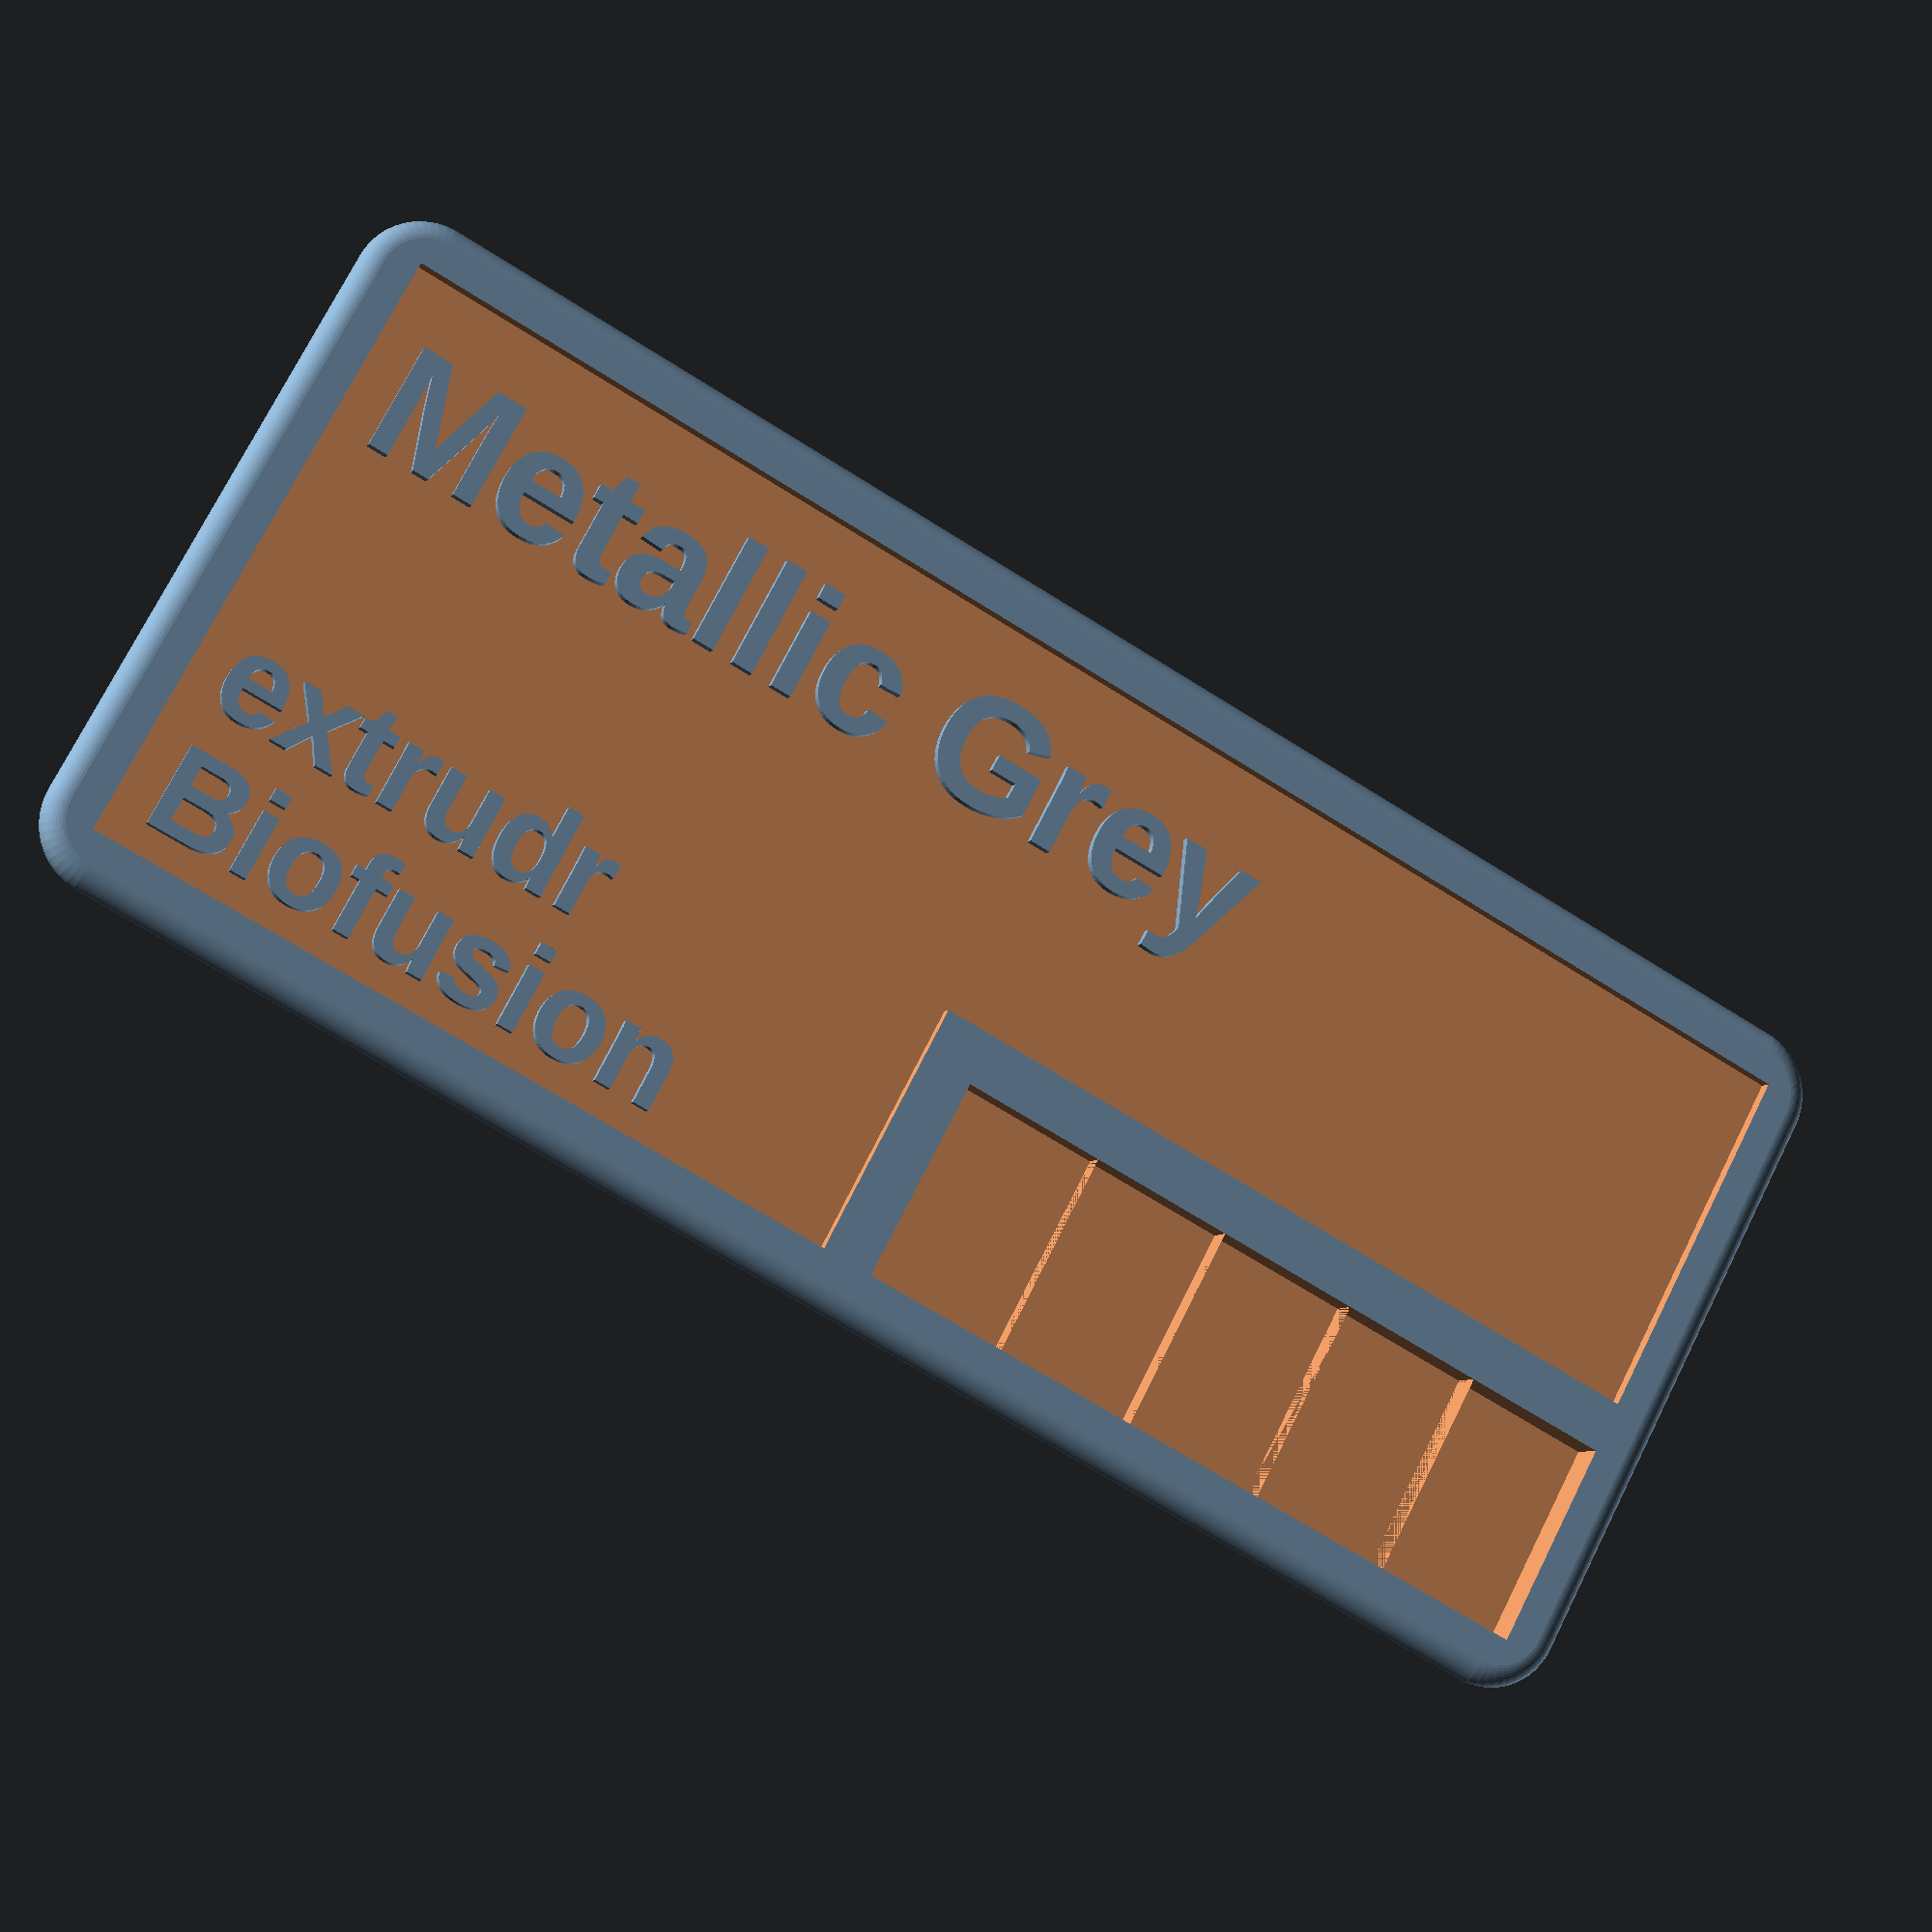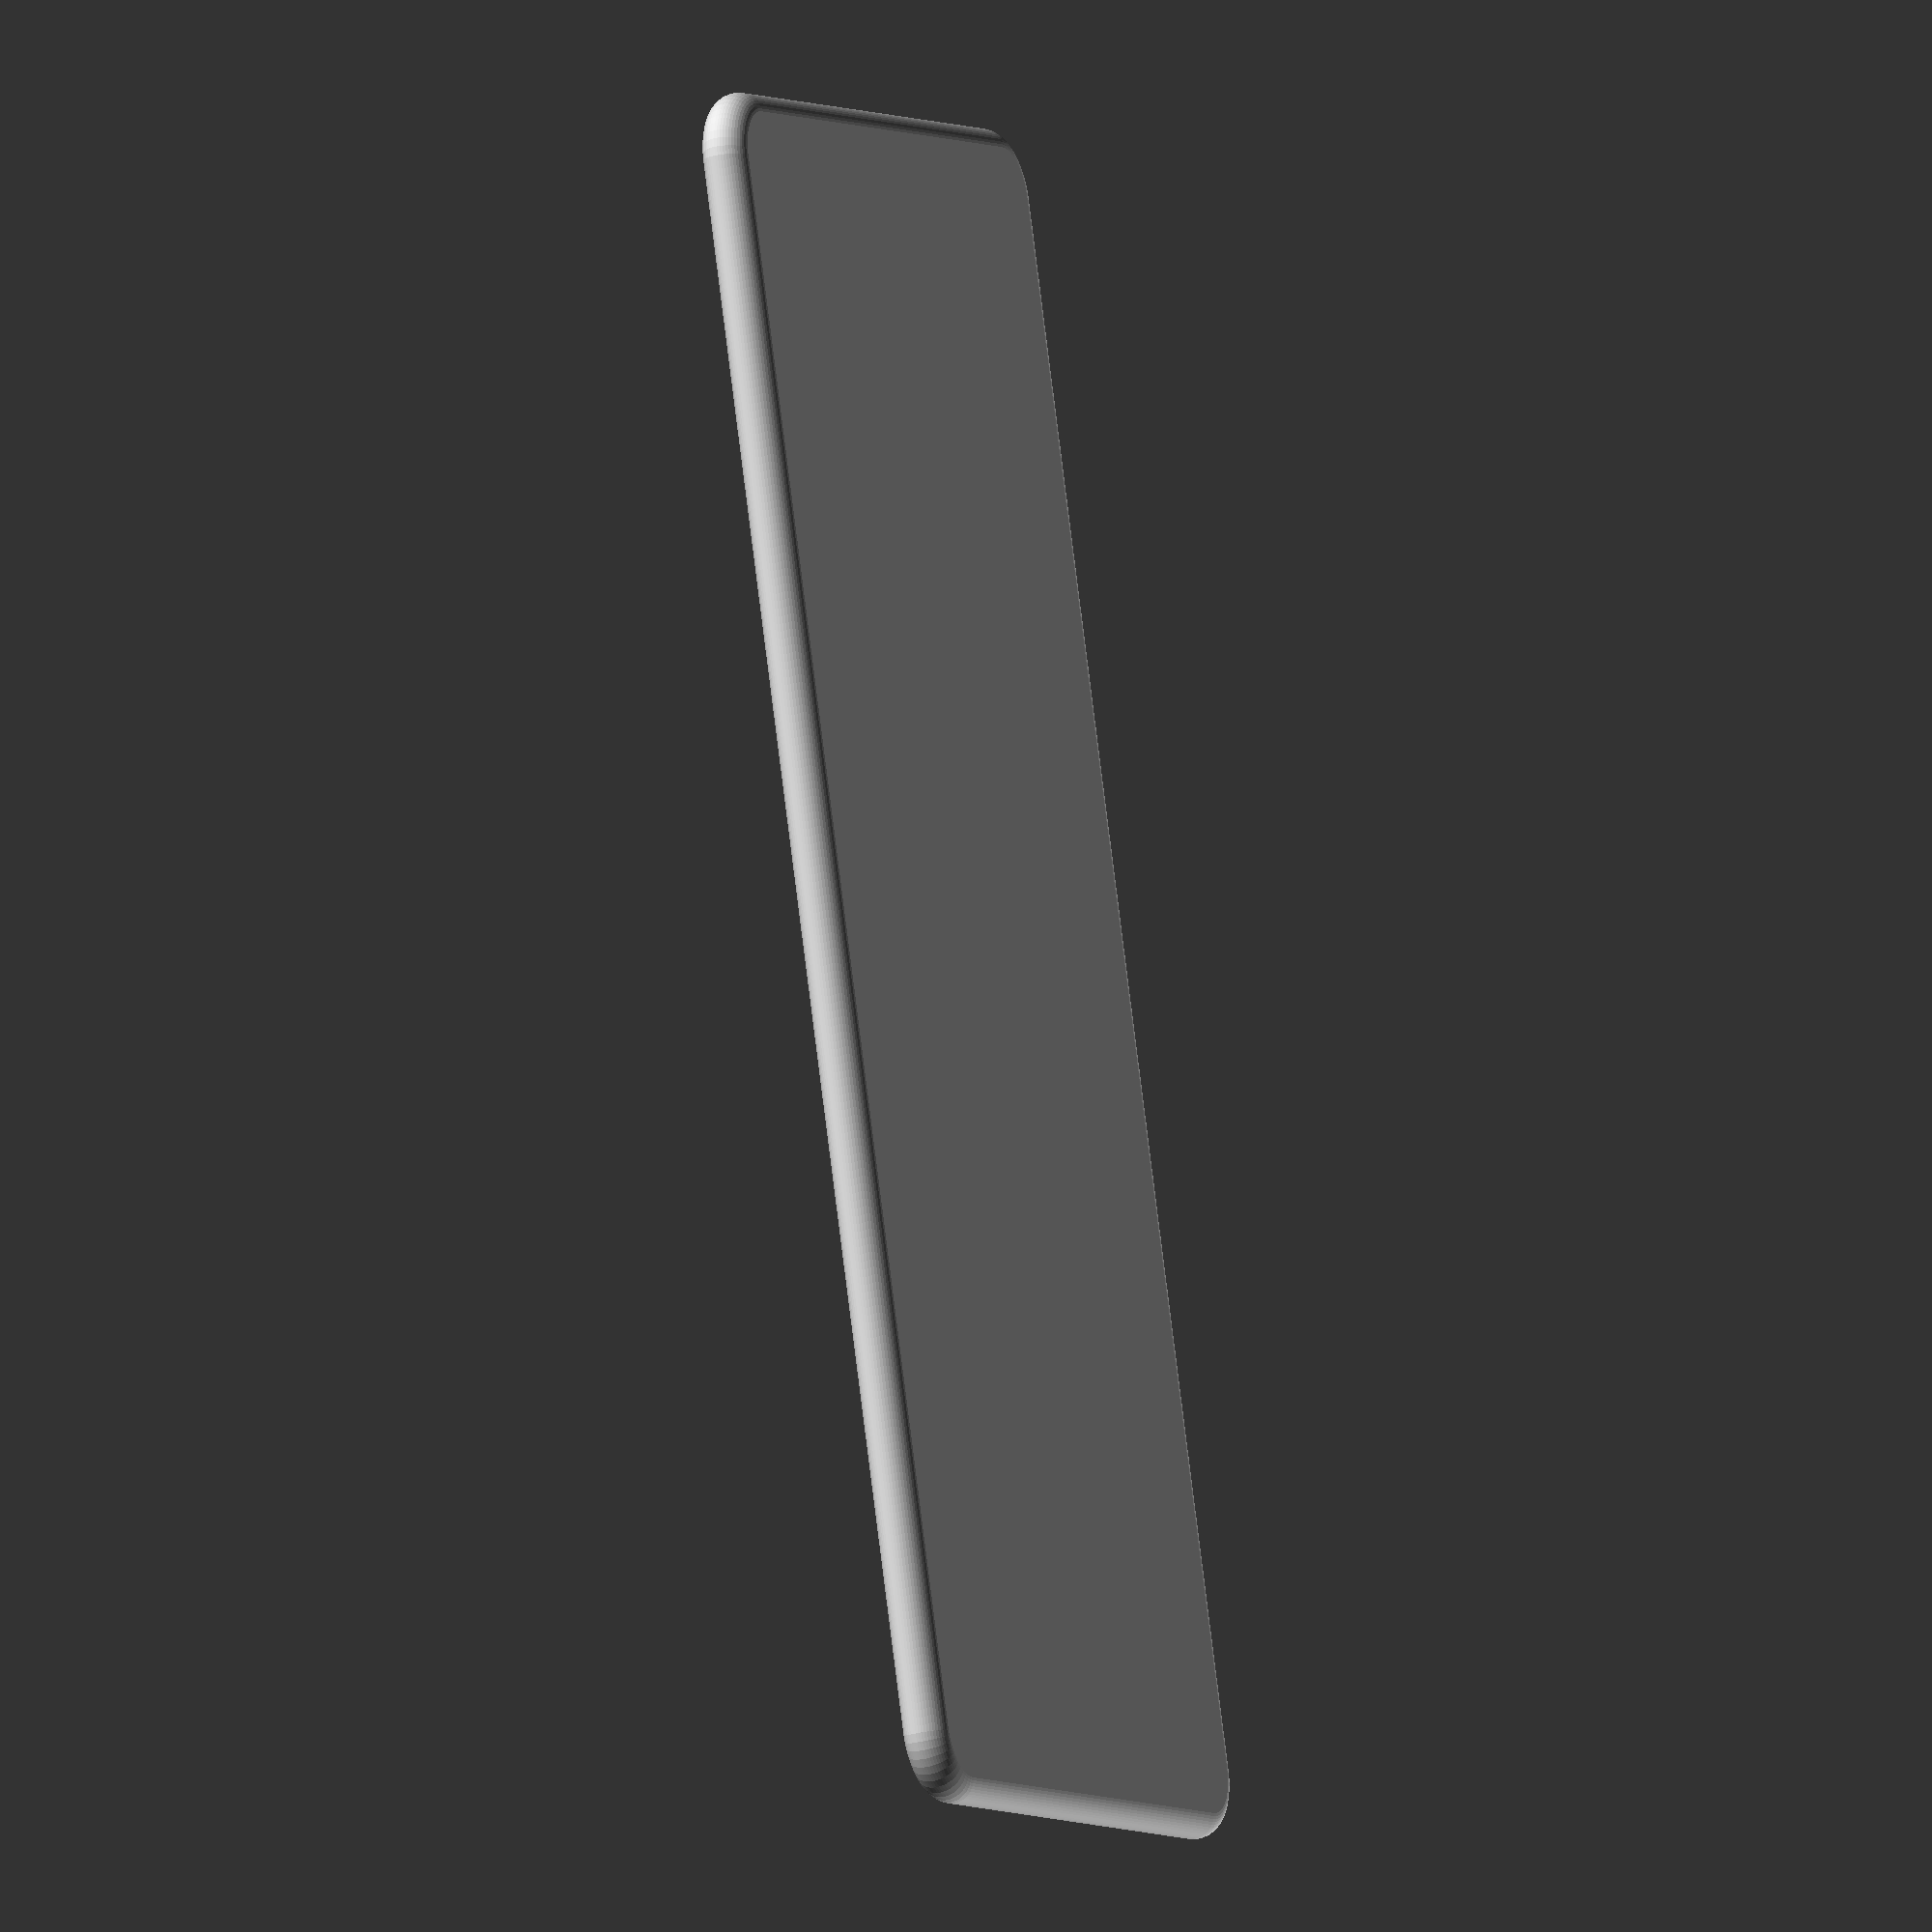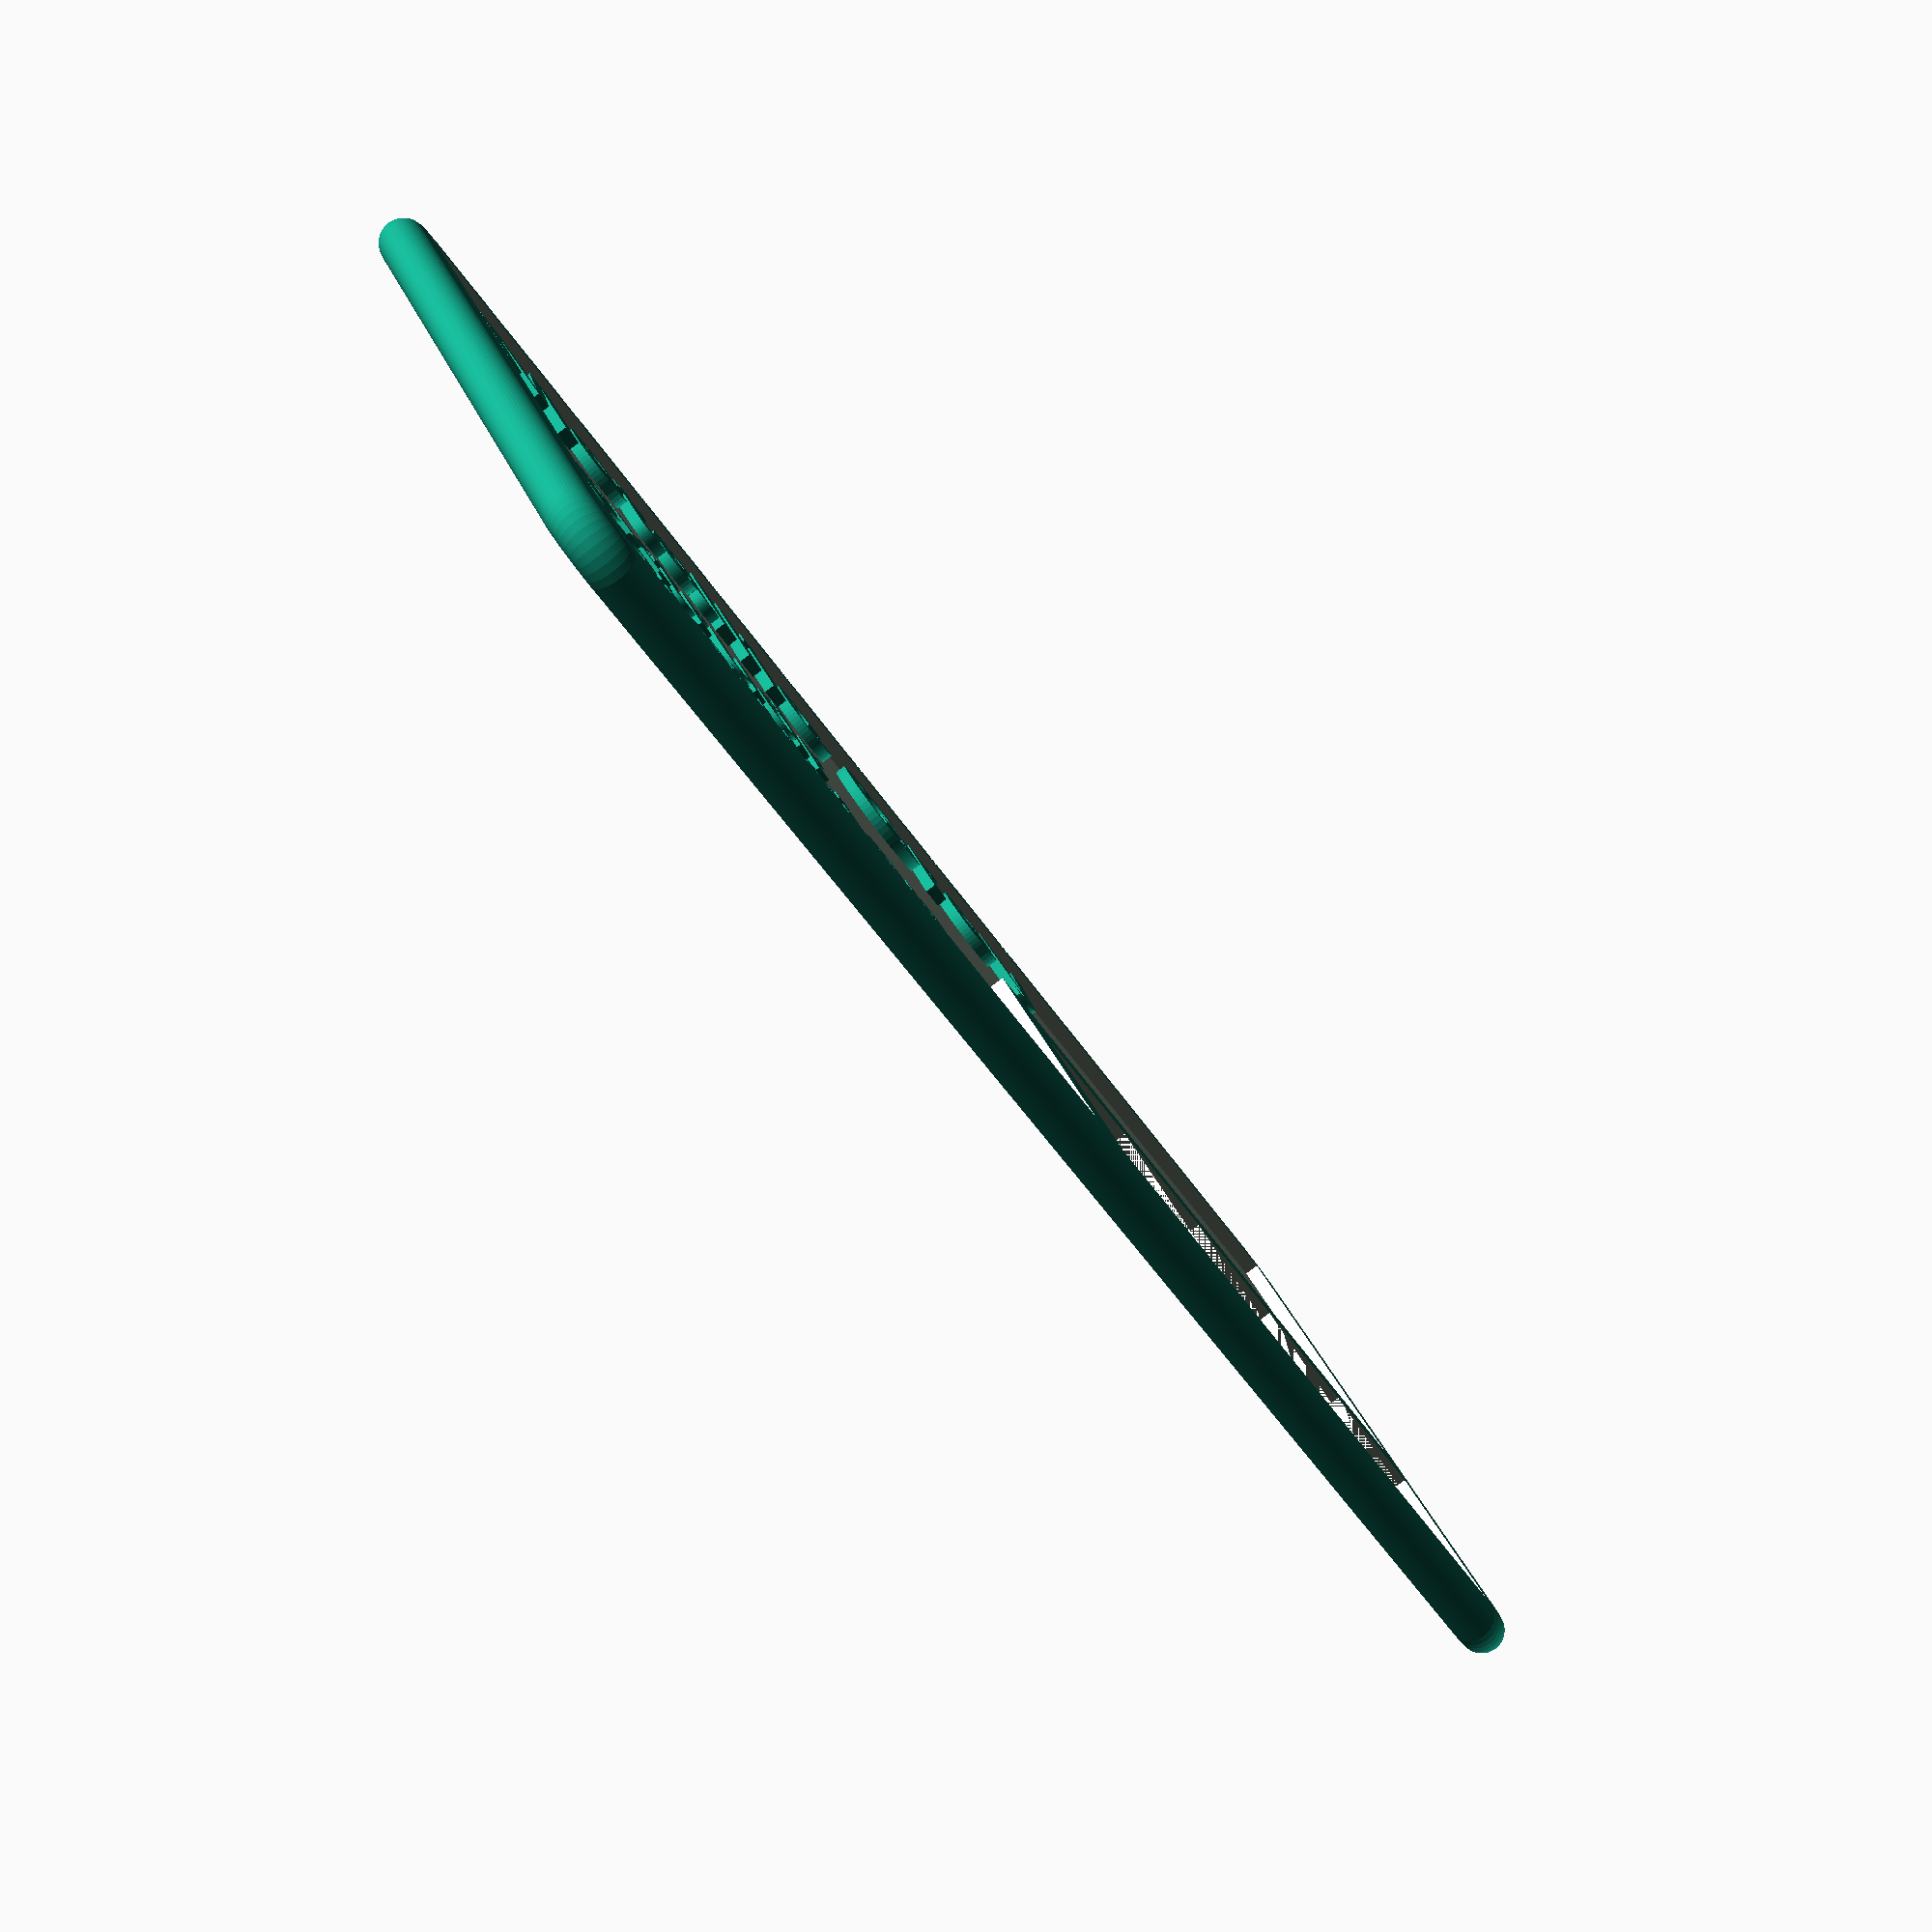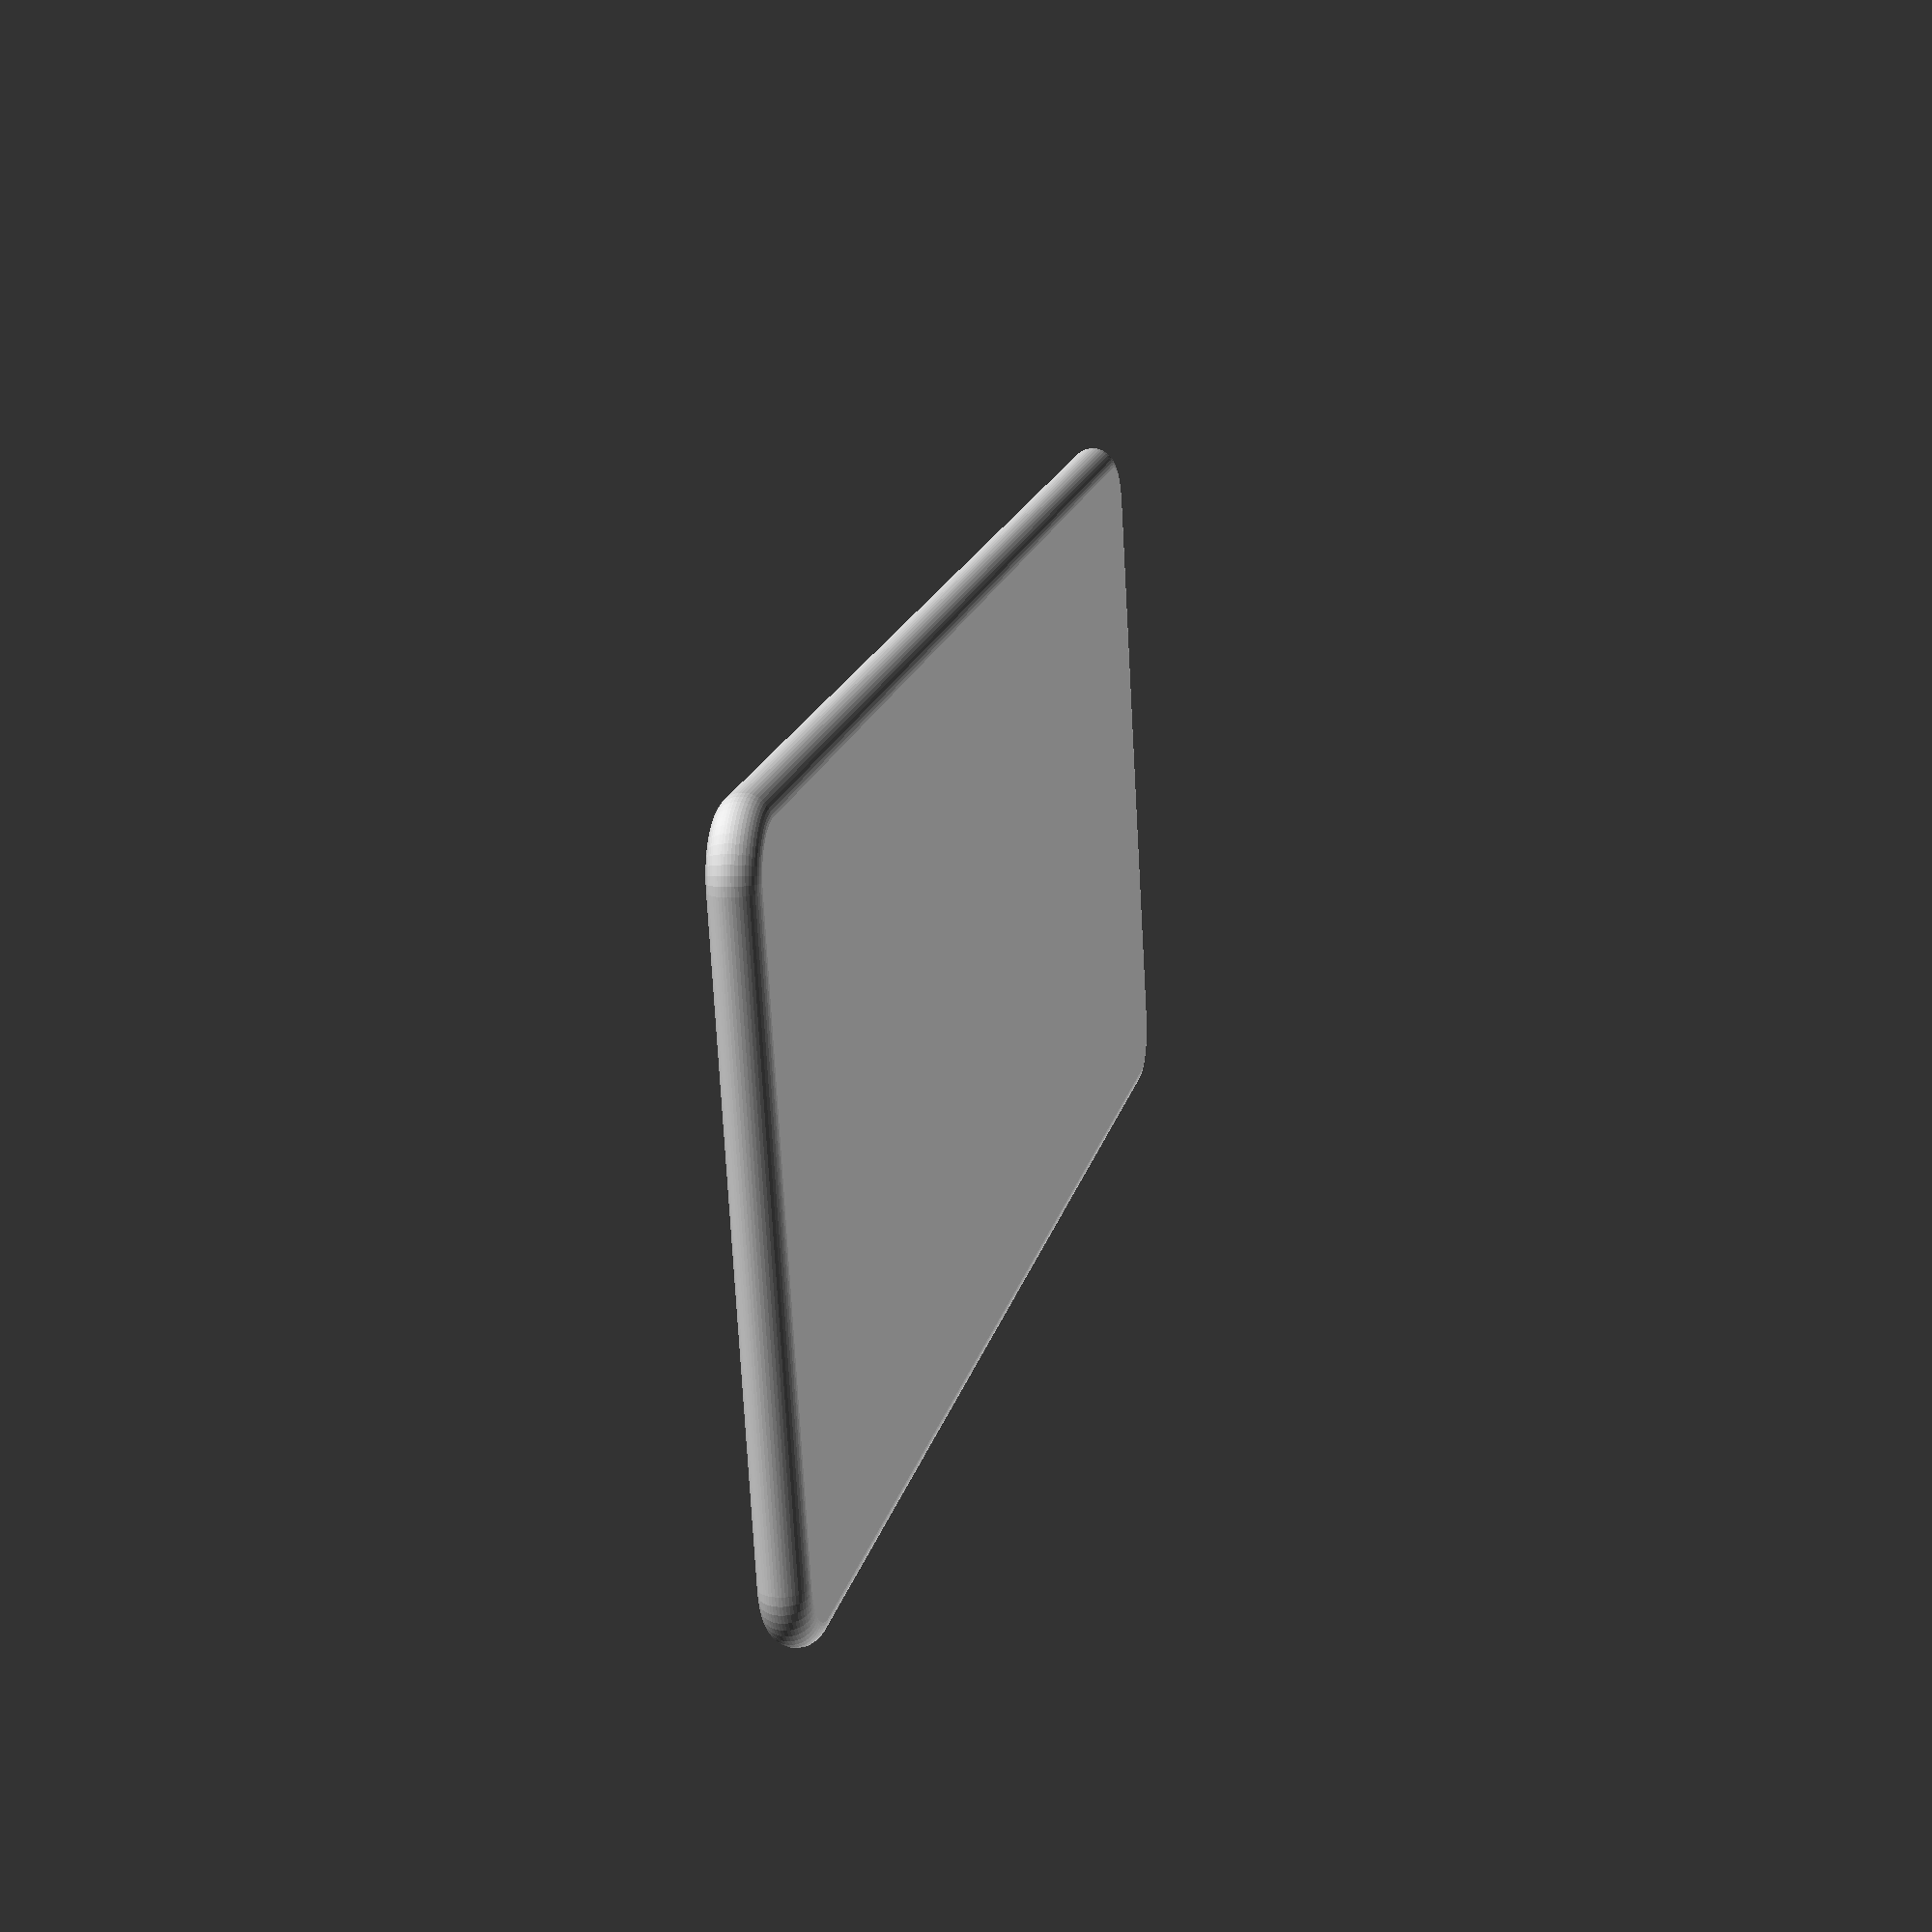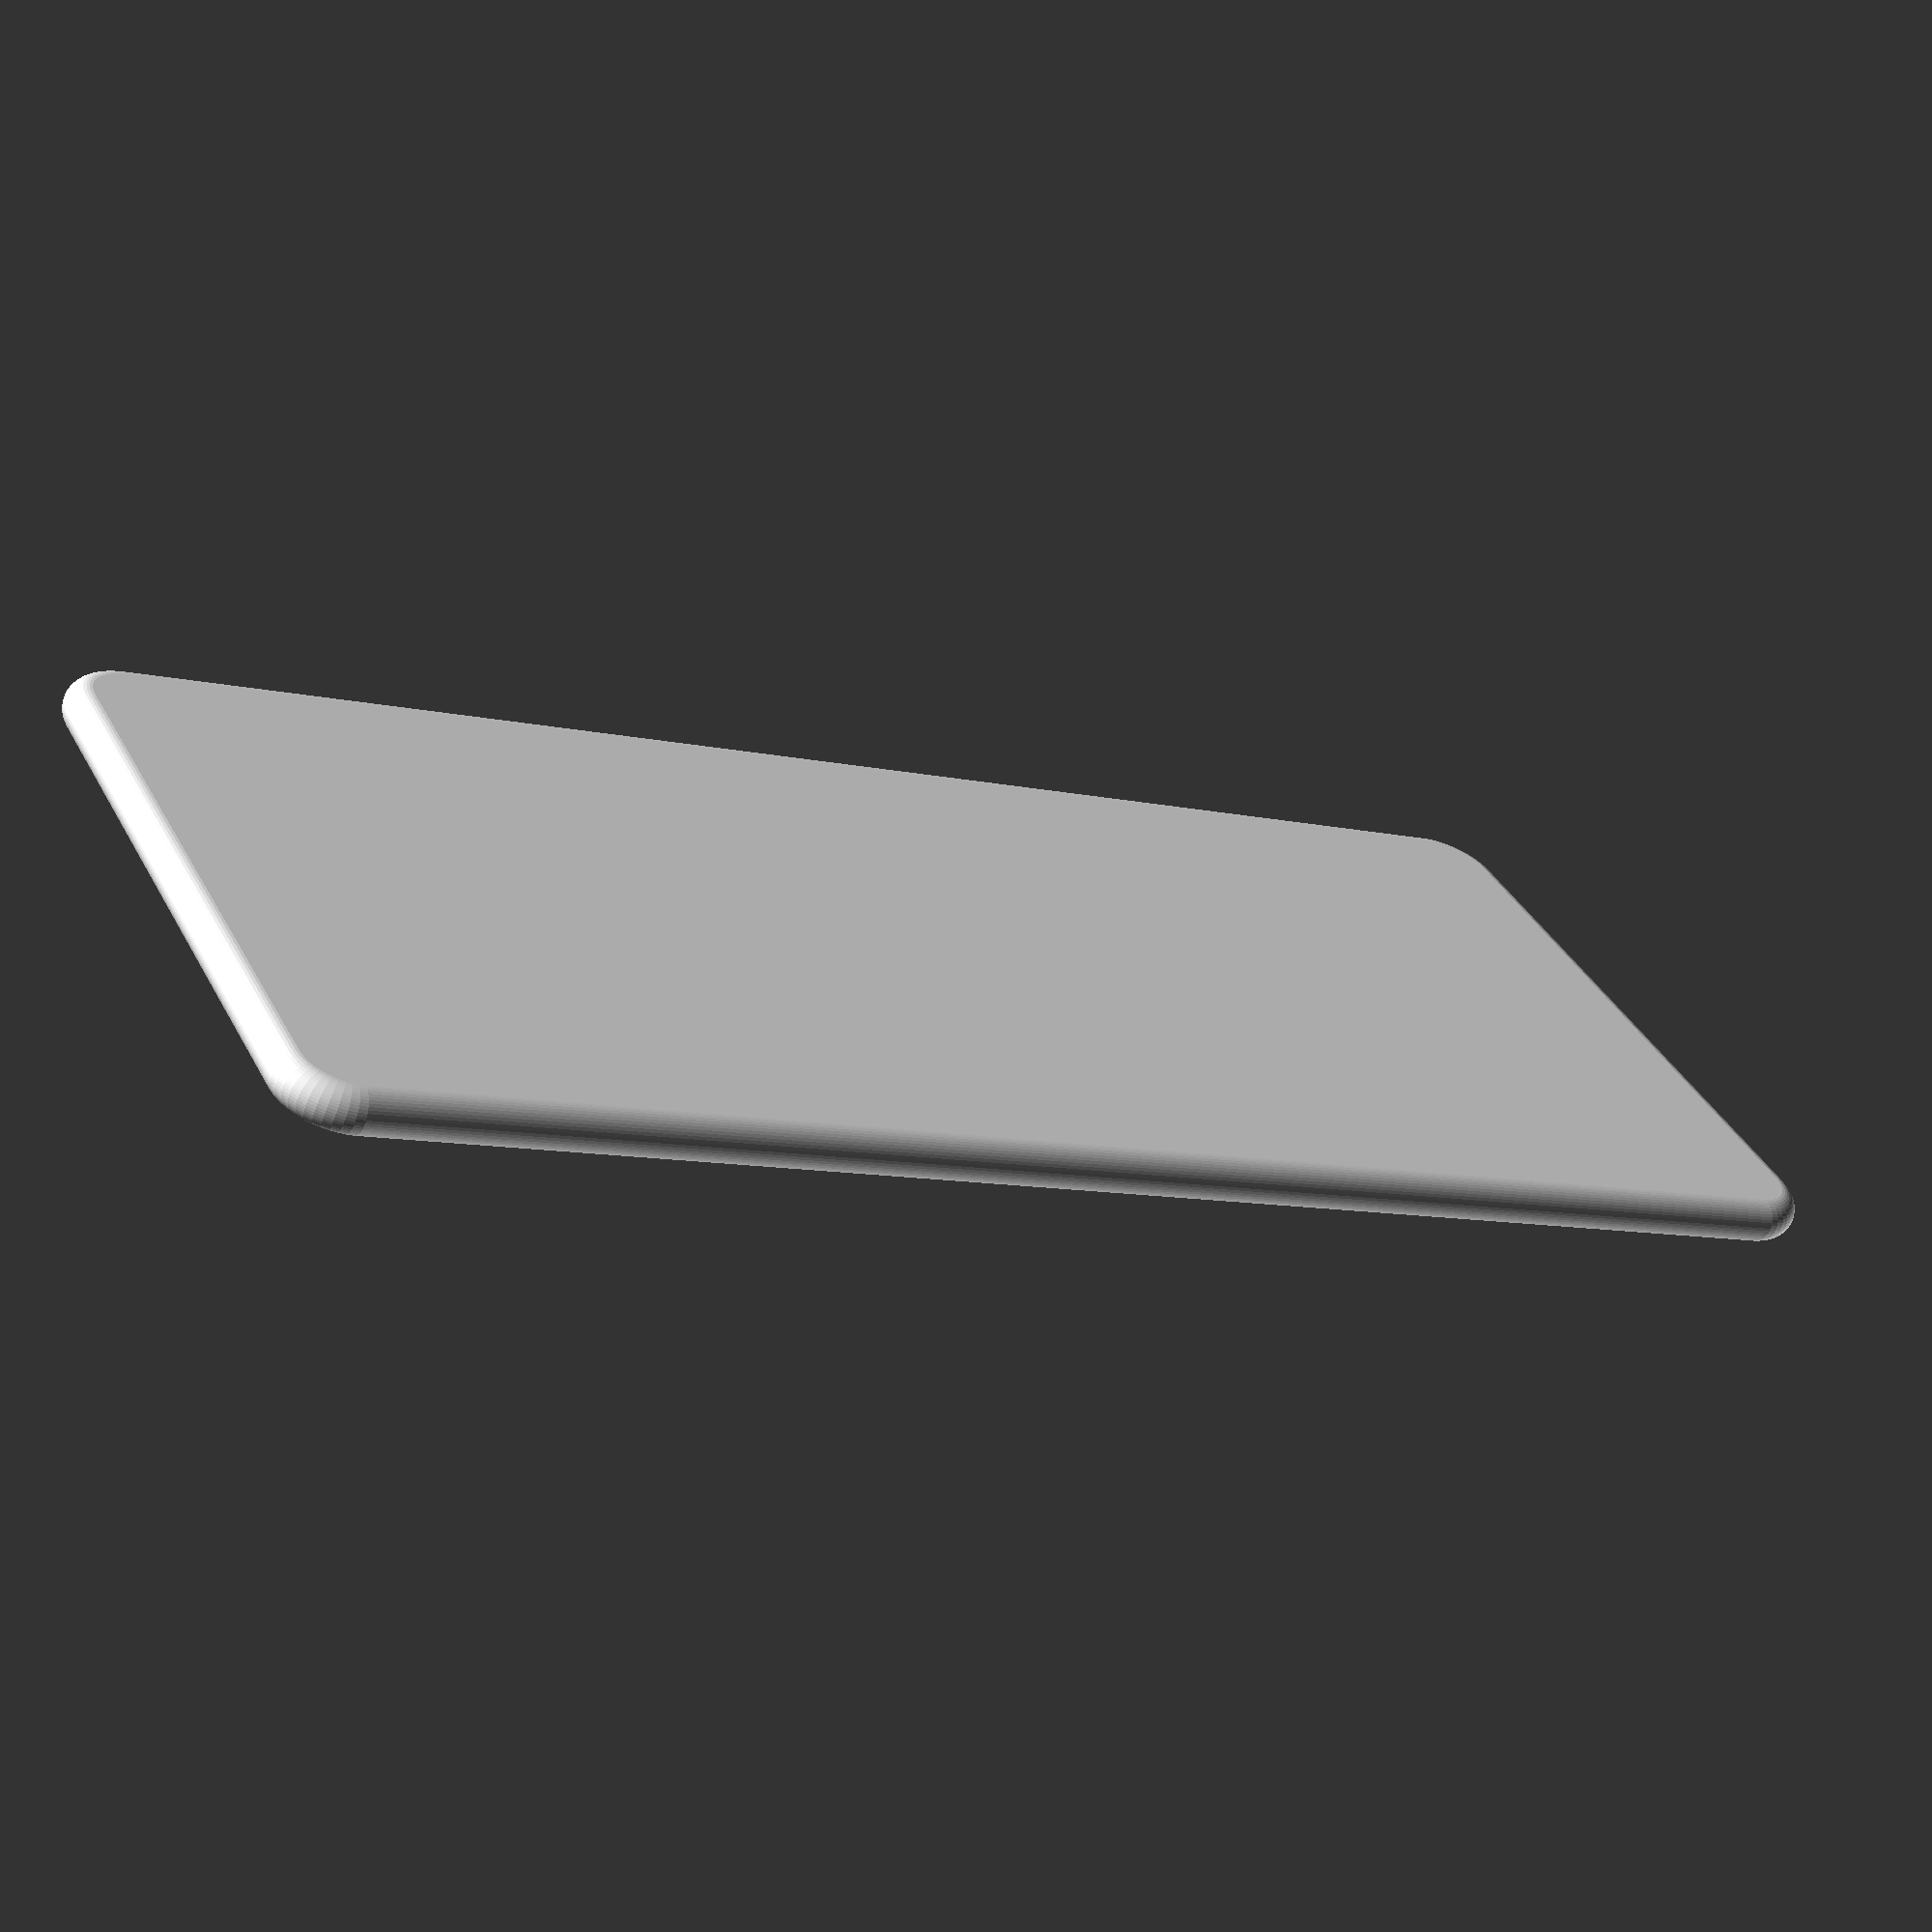
<openscad>
// Change For Each Card
BRAND="extrudr";
COLOR="Metallic Grey";
COLOR2="";
TYPE="Biofusion";
TYPE2="";
TEMP_HOTEND="";
TEMP_BED="";

// Change only if absolutely necessary
COLOR_SIZE=5.5;
// Change only if absolutely necessary
TEMP_SIZE=4.2;
// Change only if absolutely necessary
BRAND_SIZE=4.2;
// Change only if absolutely necessary
TYPE_SIZE=4.2;

// change not supported right now
SHOW_FIRSTLAYER_TEMP=0;
// change not supported right now
TEMP_HOTEND_FIRST_LAYER="240";
// change not supported right now
TEMP_BED_FIRST_LAYER="85";
// change not supported right now
INVERT_CARD=1;
// change not supported right now
INFILL_SAMPLE=0;

// General Card Settings

CARD_LENGTH=80.0;
CARD_HEIGHT=35;
CARD_THICKNESS=2.2;
CARD_CORNER_RADIUS=3.3;
CARD_EDGE_RADIUS=1.1;

// General Notch

NOTCH_RADIUS=0.0;
NOTCH_Y=CARD_HEIGHT + 0.1;

// PLA Notch

PLA_NOTCH_X=17.0;

// PETG Notch

PETG_NOTCH_X=34.0;

// ABS Notch Location

ABS_NOTCH_X=51.0;

// Other Notch Location

OTHER_NOTCH_X=68.0;
INFILL_NOTCH_X=25.5;

// Inset
INSET_CORNER_RADIUS=2.2;
INSET_EDGE_RADIUS=1.0;
INSET_HEIGHT=10.0;
INSET_WIDTH=7.0;
INSET_FROM_BOTTOM=2.5;
//INSET_DEPTHS=[0.2, 0.4, 0.6, 0.8, 1.0];
INSET_DEPTHS=[1.0, 0.8, 0.6, 0.4, 0.2];

// Text
// FONT = "Arial Rounded MT Bold:style=Regular";
FONT = "Liberation Sans:style=Bold";
TEXT_X=4.0;
TEXT_Y=39.0;
TEXT_DEPTH=1.5;

TEXT_HOTEND_TEMP = str("N", TEMP_HOTEND, "\u00B0");
TEXT_BED_TEMP = str("B", TEMP_BED, "\u00B0");
TEXT_TEMP = (TEMP_HOTEND && TEMP_BED) ? str("N", TEMP_HOTEND, "\u00B0 B", TEMP_BED, "\u00B0") : (TEMP_HOTEND ? TEXT_HOTEND_TEMP : (TEMP_BED ? TEXT_BED_TEMP : ""));
TEXT_FL_TEMP=str("   ", TEMP_HOTEND_FIRST_LAYER, "\u00B0\u2013", TEMP_BED_FIRST_LAYER, "\u00B0");

$fn = 50;

module CardCorner(x, y, z) {
  translate([x, y, z])
    hull() {
      rotate_extrude()
        translate([CARD_CORNER_RADIUS - CARD_EDGE_RADIUS, 0, 0])
        circle(CARD_EDGE_RADIUS);
    }
}

module CardBody() {
  hull() {
    CardCorner(CARD_CORNER_RADIUS, CARD_CORNER_RADIUS, CARD_EDGE_RADIUS);
    CardCorner(CARD_CORNER_RADIUS, CARD_CORNER_RADIUS, CARD_THICKNESS - CARD_EDGE_RADIUS);
      
    CardCorner(CARD_LENGTH - CARD_CORNER_RADIUS, CARD_CORNER_RADIUS, CARD_EDGE_RADIUS);
    CardCorner(CARD_LENGTH - CARD_CORNER_RADIUS, CARD_CORNER_RADIUS, CARD_THICKNESS - CARD_EDGE_RADIUS);
      
    CardCorner(CARD_CORNER_RADIUS, CARD_HEIGHT - CARD_CORNER_RADIUS, CARD_EDGE_RADIUS);
    CardCorner(CARD_CORNER_RADIUS, CARD_HEIGHT - CARD_CORNER_RADIUS, CARD_THICKNESS - CARD_EDGE_RADIUS);
      
    CardCorner(CARD_LENGTH - CARD_CORNER_RADIUS, CARD_HEIGHT - CARD_CORNER_RADIUS, CARD_EDGE_RADIUS);
    CardCorner(CARD_LENGTH - CARD_CORNER_RADIUS, CARD_HEIGHT - CARD_CORNER_RADIUS, CARD_THICKNESS - CARD_EDGE_RADIUS);
  }
}

module Notch(X) {
  translate([X, NOTCH_Y, 0])
    cylinder(CARD_THICKNESS, NOTCH_RADIUS, NOTCH_RADIUS);
}

module Insets() {
  Inset(42.5, INSET_DEPTHS[0]);
  Inset(49.5, INSET_DEPTHS[1]);
  Inset(56.5, INSET_DEPTHS[2]);
  Inset(63.5, INSET_DEPTHS[3]);
  Inset(70.5, INSET_DEPTHS[4]);
}

module Inset(Inset_X, Thickness) {
  hull() {
    translate([Inset_X, INSET_FROM_BOTTOM, Thickness])
      cube([INSET_WIDTH, INSET_HEIGHT, CARD_THICKNESS]);
  }
}

module TopInset(Inset_X, Thickness) {
  hull() {
    translate([Inset_X, INSET_FROM_BOTTOM, Thickness])
      cube([INSET_WIDTH, INSET_HEIGHT, CARD_THICKNESS]);
  }
}

module CardInfo() {

  // Temperature text if it was set
  if (TEXT_TEMP)
  {
    Text(16.5, TEXT_TEMP, TEMP_SIZE, 1.1, "right", CARD_LENGTH-TEXT_X+0.2);
  }

  // Color text
  if (COLOR)
  {
    Text(24, COLOR, COLOR_SIZE, 1.0);
  }
  if (COLOR2)
  {
    Text(24, COLOR2, BRAND_SIZE, 1.0, "right", CARD_LENGTH-TEXT_X+0.2);
  }

  // Brand and type
  if (BRAND)
  {
    if (TYPE && TYPE2)  // Brand + 2 type lines
    {
      Text(16, BRAND, BRAND_SIZE, 1.0);
      Text(10, TYPE, TYPE_SIZE, 1.0);
      Text(4, TYPE2, TYPE_SIZE, 1.0);
    }
    else
    {
      if (TYPE)         // Brand + 1 type line
      {
        Text(10, BRAND, BRAND_SIZE, 1.0);
        Text(4, TYPE, TYPE_SIZE, 1.0);
      }
      else if (TYPE2)   // Brand + 1 type line
      {
        Text(10, BRAND, BRAND_SIZE, 1.0);
        Text(4, TYPE2, TYPE_SIZE, 1.0);
      }
      else              // Brand only
      {
        Text(4, BRAND, BRAND_SIZE, 1.0);
      }
    }
  }
  else
  {
    if (TYPE && TYPE2)  // 2 type lines
    {
      Text(10, TYPE, TYPE_SIZE, 1.0);
      Text(4, TYPE2, TYPE_SIZE, 1.0);
    }
    else if (TYPE)      // 1 type line
    {
      Text(4, TYPE, TYPE_SIZE, 1.0);
    }
    else if (TYPE2)     // 1 type line
    {
      Text(4, TYPE2, TYPE_SIZE, 1.0);
    }
  }
}

module InfillInfo() {
  Text(40, BRAND, 6.4, 1.0);
  Text(32, COLOR, COLOR_SIZE, 1.1);
}

module Text(Y, Text, Size, Spacing, Halign="left", X=TEXT_X) {
  translate([X, Y, CARD_THICKNESS - TEXT_DEPTH - 0.2])
    linear_extrude(TEXT_DEPTH)
      text(text = Text, size = Size, font = FONT, spacing = Spacing, halign=Halign);
}

module Invert() {
    translate([INSET_FROM_BOTTOM, INSET_FROM_BOTTOM, TEXT_DEPTH])
        cube([37.5,CARD_HEIGHT - (2 * INSET_FROM_BOTTOM),4]);
    translate([37.5, 15, TEXT_DEPTH])
        cube([40,17.5,4]);
}

module Infill() {
    translate([INSET_FROM_BOTTOM, CARD_HEIGHT - 24.4, TEXT_DEPTH])
        cube([CARD_LENGTH - (2 * INSET_FROM_BOTTOM), 24.4 - INSET_FROM_BOTTOM, 4]);
    translate([INSET_FROM_BOTTOM, INSET_FROM_BOTTOM, CARD_THICKNESS - 0.15])
        cube([CARD_LENGTH - (2 * INSET_FROM_BOTTOM), INSET_HEIGHT, .25]);
}

module Card() {
  difference() {
    CardBody();
    Notch(PLA_NOTCH_X);
    if (INFILL_SAMPLE==1) {
        Infill();
        Notch(INFILL_NOTCH_X);
    }
    if (INFILL_SAMPLE==0) {
        if (INVERT_CARD==1) {
          Invert();
        }
        if (TYPE=="PETG") {
          Notch(PETG_NOTCH_X);
        } else {
            if (TYPE=="ABS") {
              Notch(ABS_NOTCH_X);
            } else {
                if (TYPE != "PLA") {
                  Notch(OTHER_NOTCH_X);
                }
            }
        }
        
        Insets();
        if (INVERT_CARD!=1) {
          CardInfo();
        }
      }
  }
  
  if (INFILL_SAMPLE==0) {
      if (INVERT_CARD==1) {
        CardInfo();
      }
  }
  if (INFILL_SAMPLE==1) {
      InfillInfo();
  }
}

Card();

</openscad>
<views>
elev=7.3 azim=28.0 roll=342.8 proj=p view=wireframe
elev=23.0 azim=107.8 roll=114.2 proj=o view=wireframe
elev=265.6 azim=148.3 roll=232.7 proj=p view=wireframe
elev=179.3 azim=15.4 roll=77.8 proj=p view=solid
elev=243.7 azim=206.4 roll=20.7 proj=p view=wireframe
</views>
